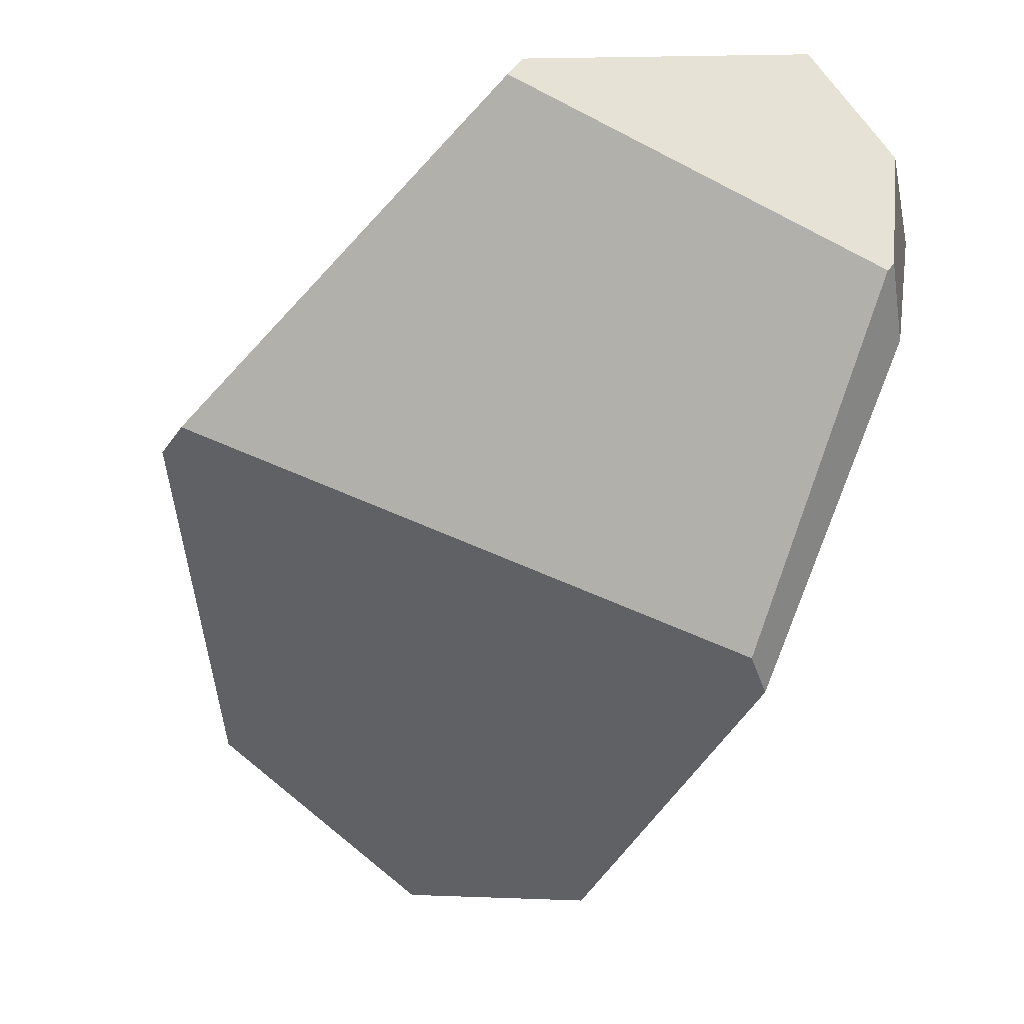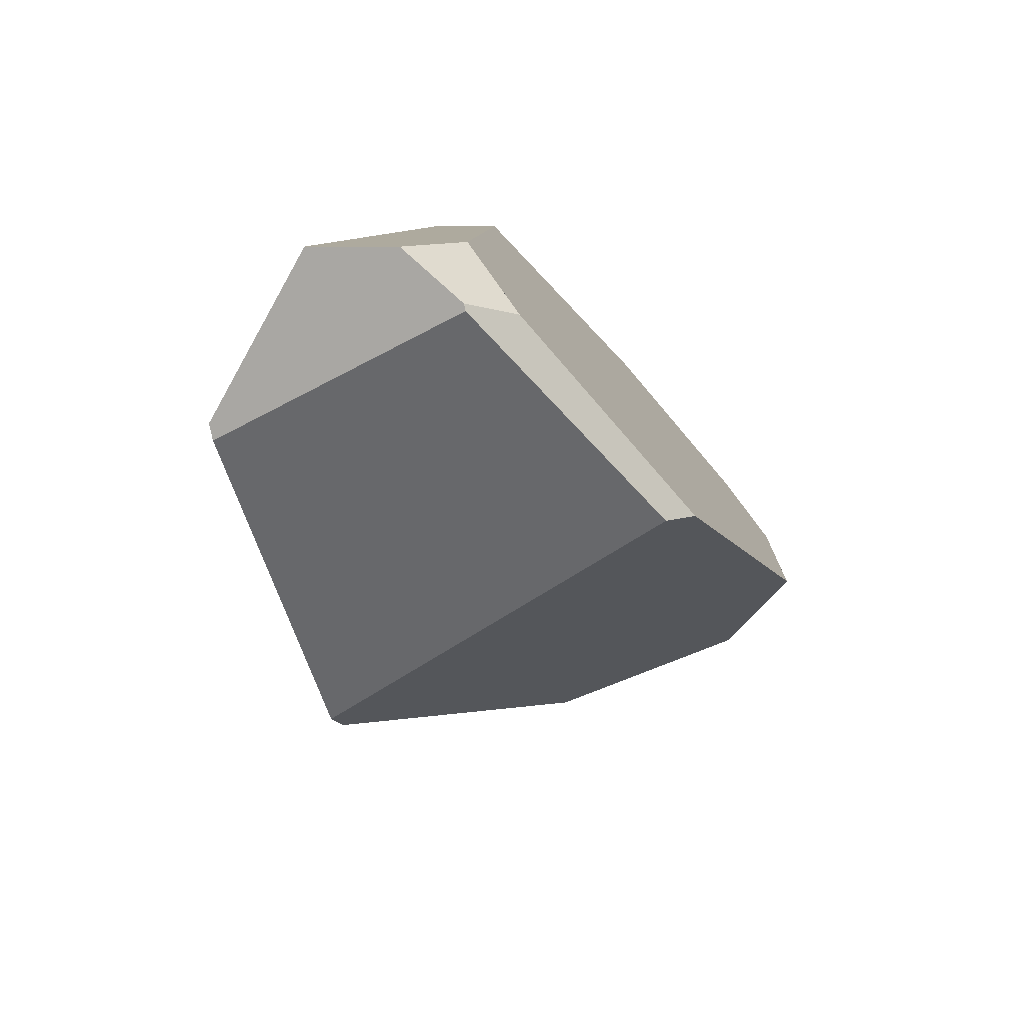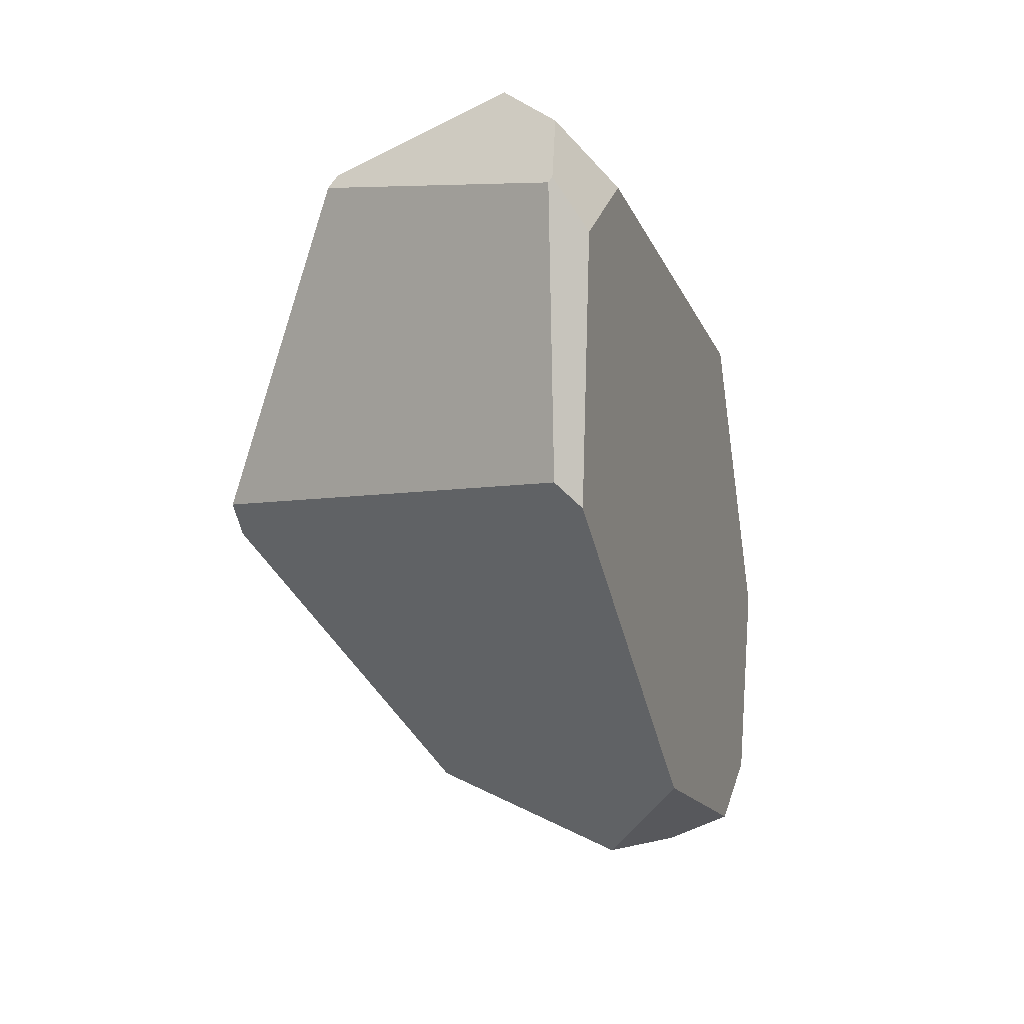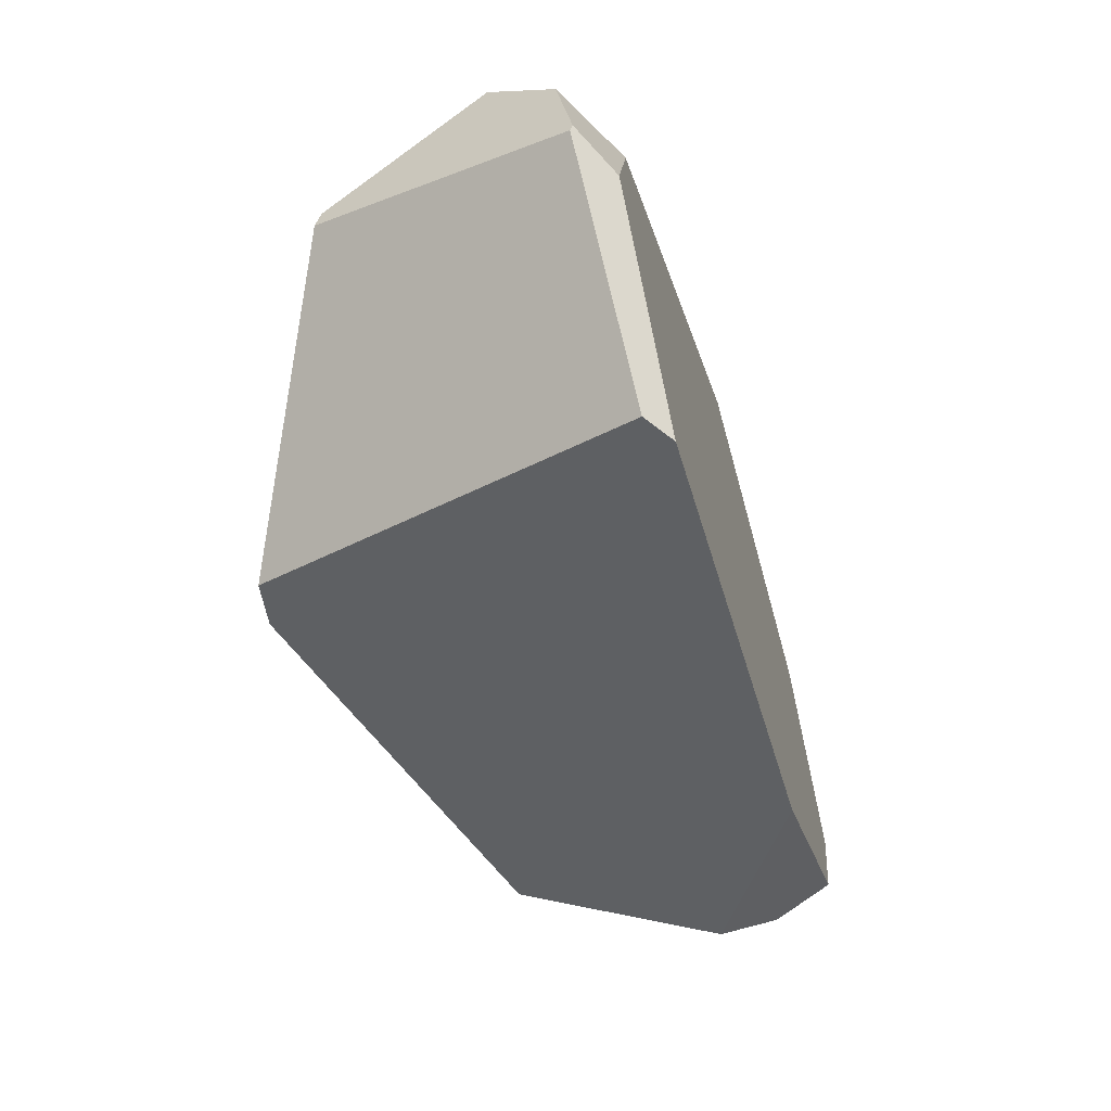
<metadata>
{"format":"obj","ext":"obj","renderer":"f3d","projection":"perspective","resolution":1024,"background":"white","views":[{"elev":-13.1,"azim":151.0,"up":"+Z"},{"elev":77.1,"azim":125.1,"up":"+Y"},{"elev":57.9,"azim":172.8,"up":"+Y"},{"elev":43.7,"azim":159.5,"up":"+Y"}]}
</metadata>
<code>
v -0.7772 -1.683 0.1747
v -0.7669 -1.701 0.1245
v -0.7676 -1.702 0.1261
v -0.722 -1.654 0.02846
v -0.7669 -1.701 0.1245
v -0.722 -1.654 0.02846
v -0.6567 -1.703 0.06262
v -0.6654 -1.726 0.1019
v -0.7497 -1.719 0.1418
v -0.7663 -1.703 0.1273
v -0.7676 -1.702 0.1261
v -0.7663 -1.703 0.1273
v -0.7772 -1.683 0.1747
v -0.7676 -1.702 0.1261
v -0.7497 -1.719 0.1418
v -0.7329 -1.736 0.1565
v -0.7753 -1.649 0.3914
v -0.7159 -1.753 0.1714
v -0.7159 -1.753 0.1714
v -0.5555 -1.758 0.2424
v -0.7753 -1.649 0.3914
v -0.6795 -1.763 0.1652
v -0.6795 -1.763 0.1652
v -0.5546 -1.629 -0.01158
v -0.5555 -1.758 0.2424
v -0.6654 -1.726 0.1019
v -0.6567 -1.703 0.06262
v -0.6463 -1.676 0.01578
v -0.5556 -1.629 -0.01226
v -0.6462 -1.675 0.01521
v -0.6462 -1.675 0.01521
v -0.6229 -1.397 -0.03501
v -0.5556 -1.629 -0.01226
v -0.722 -1.654 0.02846
v -0.6229 -1.397 -0.03501
v -0.8093 -1.62 0.337
v -0.6211 -1.389 -0.03301
v -0.6211 -1.389 -0.03301
v -0.5546 -1.629 -0.01158
v -0.6229 -1.397 -0.03501
v -0.4112 -1.626 0.08422
v -0.2983 -1.551 0.1665
v -0.3769 -1.625 0.1071
v -0.3439 -1.625 0.1292
v -0.2983 -1.551 0.1665
v -0.347 -1.681 0.2376
v -0.3439 -1.625 0.1292
v -0.2899 -1.643 0.4032
v -0.3479 -1.696 0.2674
v -0.336 -1.718 0.3658
v -0.3251 -1.721 0.4193
v -0.3251 -1.721 0.4193
v -0.2899 -1.643 0.4032
v -0.338 -1.727 0.4316
v -0.3251 -1.721 0.4193
v -0.338 -1.727 0.4316
v -0.336 -1.718 0.3658
v -0.4103 -1.742 0.3569
v -0.393 -1.686 0.5024
v -0.4103 -1.742 0.3569
v -0.338 -1.727 0.4316
v -0.4692 -1.755 0.2961
v -0.3823 -1.726 0.3007
v -0.4692 -1.755 0.2961
v -0.3489 -1.715 0.3024
v -0.3489 -1.715 0.3024
v -0.3479 -1.696 0.2674
v -0.3489 -1.715 0.3024
v -0.3823 -1.726 0.3007
v -0.4692 -1.755 0.2961
v -0.7784 -1.644 0.4025
v -0.7784 -1.644 0.4025
v -0.8024 -1.622 0.3681
v -0.8093 -1.62 0.337
v -0.8093 -1.62 0.3371
v -0.8093 -1.62 0.3371
v -0.7983 -1.479 0.4388
v -0.7965 -1.46 0.4513
v -0.7945 -1.438 0.4658
v -0.5994 -1.294 -0.009515
v -0.7929 -1.421 0.4774
v -0.7924 -1.415 0.4813
v -0.7919 -1.41 0.485
v -0.547 -1.064 0.0473
v -0.7889 -1.379 0.5062
v -0.7876 -1.364 0.5159
v -0.7864 -1.351 0.5245
v -0.6946 -1.062 0.5156
v -0.7813 -1.297 0.561
v -0.7813 -1.297 0.561
v -0.654 -1.142 0.6264
v -0.6946 -1.062 0.5156
v -0.768 -1.315 0.5913
v -0.7473 -1.342 0.6382
v -0.7473 -1.342 0.6382
v -0.4299 -1.383 0.6273
v -0.654 -1.142 0.6264
v -0.7361 -1.413 0.6406
v -0.4366 -1.404 0.6284
v -0.7357 -1.416 0.6407
v -0.7352 -1.419 0.6408
v -0.4617 -1.485 0.6327
v -0.7333 -1.431 0.6413
v -0.7315 -1.442 0.6416
v -0.4861 -1.564 0.6368
v -0.7288 -1.459 0.6422
v -0.727 -1.471 0.6426
v -0.7241 -1.489 0.6432
v -0.7231 -1.495 0.6435
v -0.7209 -1.509 0.6439
v -0.6908 -1.524 0.6433
v -0.536 -1.598 0.6402
v -0.4992 -1.606 0.6391
v -0.4992 -1.606 0.6391
v -0.4861 -1.564 0.6368
v -0.4855 -1.616 0.6215
v -0.393 -1.686 0.5024
v -0.7694 -1.621 0.4615
v -0.4855 -1.616 0.6215
v -0.7826 -1.637 0.4181
v -0.7694 -1.621 0.4615
v -0.8024 -1.622 0.3681
v -0.7826 -1.637 0.4181
v -0.8111 -1.616 0.3462
v -0.8111 -1.616 0.3462
v -0.8111 -1.616 0.3462
v -0.7983 -1.479 0.4388
v -0.745 -1.594 0.5415
v -0.7315 -1.578 0.586
v -0.7275 -1.573 0.5994
v -0.7276 -1.574 0.5986
v -0.7275 -1.573 0.5994
v -0.7276 -1.574 0.5986
v -0.6908 -1.524 0.6433
v -0.7217 -1.517 0.6385
v -0.7217 -1.517 0.6385
v -0.7231 -1.495 0.6435
v -0.7209 -1.509 0.6439
v -0.7209 -1.509 0.6439
v -0.7965 -1.46 0.4513
v -0.7241 -1.489 0.6432
v -0.7945 -1.438 0.4658
v -0.727 -1.471 0.6426
v -0.7288 -1.459 0.6422
v -0.7929 -1.421 0.4774
v -0.7315 -1.442 0.6416
v -0.7924 -1.415 0.4813
v -0.7333 -1.431 0.6413
v -0.7352 -1.419 0.6408
v -0.7919 -1.41 0.485
v -0.7357 -1.416 0.6407
v -0.7889 -1.379 0.5062
v -0.7361 -1.413 0.6406
v -0.7876 -1.364 0.5159
v -0.7864 -1.351 0.5245
v -0.768 -1.315 0.5913
v -0.7813 -1.297 0.561
v -0.7473 -1.342 0.6382
v -0.7233 -1.574 0.5995
v -0.536 -1.598 0.6402
v -0.745 -1.594 0.5415
v -0.536 -1.598 0.6402
v -0.7233 -1.574 0.5995
v -0.4992 -1.606 0.6391
v -0.7315 -1.578 0.586
v -0.7276 -1.574 0.5986
v -0.7826 -1.637 0.4181
v -0.2601 -1.578 0.3896
v -0.4617 -1.485 0.6327
v -0.2486 -1.552 0.3843
v -0.4366 -1.404 0.6284
v -0.2375 -1.528 0.3792
v -0.4299 -1.383 0.6273
v -0.2346 -1.521 0.3779
v -0.3877 -1.246 0.6201
v -0.3877 -1.246 0.6201
v -0.639 -1.11 0.6245
v -0.6373 -1.106 0.6243
v -0.3831 -1.231 0.6193
v -0.6178 -1.065 0.6218
v -0.5836 -0.9912 0.6175
v -0.3031 -0.9729 0.6056
v -0.5685 -0.9589 0.6156
v -0.5389 -0.8953 0.6118
v -0.3241 -0.874 0.6024
v -0.3862 -0.8394 0.6035
v -0.5201 -0.8552 0.6095
v -0.3984 -0.8325 0.6037
v -0.4389 -0.8099 0.6044
v -0.4866 -0.7833 0.6052
v -0.5201 -0.8552 0.6095
v -0.4866 -0.7833 0.6052
v -0.6138 -0.8421 0.4734
v -0.5389 -0.8953 0.6118
v -0.624 -0.8697 0.4787
v -0.6138 -0.8421 0.4734
v -0.5515 -0.7566 0.3594
v -0.624 -0.8697 0.4787
v -0.5516 -0.7562 0.3603
v -0.5515 -0.7566 0.3594
v -0.5516 -0.7562 0.3603
v -0.5427 -0.7454 0.3723
v -0.5514 -0.7569 0.3589
v -0.5514 -0.7569 0.3589
v -0.5508 -0.7588 0.3554
v -0.6512 -0.9436 0.4929
v -0.6512 -0.9436 0.4929
v -0.5685 -0.9589 0.6156
v -0.5836 -0.9912 0.6175
v -0.6686 -0.991 0.502
v -0.6178 -1.065 0.6218
v -0.6373 -1.106 0.6243
v -0.639 -1.11 0.6245
v -0.6686 -0.991 0.502
v -0.5295 -0.8308 0.2184
v -0.5303 -0.828 0.2238
v -0.5498 -0.7624 0.3485
v -0.5503 -0.7604 0.3523
v -0.5503 -0.7604 0.3523
v -0.5508 -0.7588 0.3554
v -0.5066 -0.7356 0.3636
v -0.5066 -0.7352 0.3644
v -0.516 -0.7133 0.4081
v -0.5106 -0.7146 0.402
v -0.5066 -0.7352 0.3644
v -0.5106 -0.7146 0.402
v -0.5041 -0.7197 0.407
v -0.4684 -0.747 0.434
v -0.5066 -0.7356 0.3636
v -0.4678 -0.7475 0.4344
v -0.5058 -0.7396 0.3564
v -0.5058 -0.7396 0.3564
v -0.5057 -0.7403 0.3551
v -0.5042 -0.7479 0.3411
v -0.5498 -0.7624 0.3485
v -0.504 -0.749 0.3391
v -0.5009 -0.765 0.3098
v -0.5003 -0.7682 0.3039
v -0.5303 -0.828 0.2238
v -0.4878 -0.833 0.1854
v -0.5295 -0.8308 0.2184
v -0.5287 -0.8337 0.2129
v -0.5287 -0.8337 0.2129
v -0.519 -0.8661 0.1511
v -0.5092 -0.8993 0.08814
v -0.547 -1.064 0.0473
v -0.5092 -0.8993 0.08814
v -0.2811 -1.042 0.2266
v -0.2452 -1.072 0.2476
v -0.2179 -1.095 0.2636
v -0.2087 -1.103 0.269
v -0.5994 -1.294 -0.009514
v -0.1647 -1.14 0.2948
v -0.1356 -1.164 0.3118
v -0.1388 -1.293 0.2974
v -0.2698 -1.505 0.1899
v -0.2838 -1.528 0.1785
v -0.2925 -1.542 0.1713
v -0.2925 -1.542 0.1713
v -0.2601 -1.578 0.3896
v -0.2838 -1.528 0.1785
v -0.2486 -1.552 0.3843
v -0.2698 -1.505 0.1899
v -0.2375 -1.528 0.3792
v -0.2346 -1.521 0.3779
v -0.2177 -1.484 0.3702
v -0.2177 -1.484 0.3702
v -0.1042 -1.191 0.3303
v -0.3831 -1.231 0.6193
v -0.1214 -1.16 0.3574
v -0.3031 -0.9729 0.6056
v -0.3009 -0.966 0.6052
v -0.152 -1.106 0.4056
v -0.2974 -0.9547 0.6047
v -0.1878 -1.042 0.462
v -0.2966 -0.952 0.6045
v -0.1947 -1.03 0.4728
v -0.2937 -0.9428 0.604
v -0.2144 -0.9951 0.5039
v -0.2888 -0.9267 0.6032
v -0.2394 -0.9507 0.5433
v -0.2773 -0.8993 0.5985
v -0.2669 -0.9019 0.5867
v -0.2394 -0.9507 0.5433
v -0.2868 -0.8866 0.5716
v -0.2669 -0.9019 0.5867
v -0.4199 -0.7843 0.4707
v -0.5042 -0.7479 0.3411
v -0.4317 -0.7752 0.4618
v -0.5057 -0.7403 0.3551
v -0.433 -0.7743 0.4608
v -0.4625 -0.7516 0.4385
v -0.4678 -0.7475 0.4344
v -0.5283 -0.7256 0.479
v -0.4625 -0.7516 0.4385
v -0.4684 -0.747 0.434
v -0.5199 -0.7172 0.4307
v -0.5199 -0.7172 0.4307
v -0.5427 -0.7454 0.3723
v -0.5283 -0.7256 0.479
v -0.516 -0.7133 0.4081
v -0.5041 -0.7197 0.407
v -0.516 -0.7133 0.4081
v -0.5106 -0.7146 0.402
v -0.6031 -0.8131 0.4678
v -0.533 -0.7302 0.5056
v -0.6031 -0.8131 0.4678
v -0.5318 -0.7315 0.5081
v -0.533 -0.7302 0.5056
v -0.5056 -0.7616 0.5645
v -0.5056 -0.7616 0.5645
v -0.4866 -0.7833 0.6052
v -0.4389 -0.8099 0.6044
v -0.4199 -0.7843 0.4707
v -0.4317 -0.7752 0.4618
v -0.433 -0.7743 0.4608
v -0.5318 -0.7315 0.5081
v -0.533 -0.7302 0.5056
v -0.3984 -0.8325 0.6037
v -0.3862 -0.8394 0.6035
v -0.2868 -0.8866 0.5716
v -0.3241 -0.874 0.6024
v -0.3226 -0.8748 0.6024
v -0.3226 -0.8748 0.6024
v -0.3009 -0.966 0.6052
v -0.3196 -0.8765 0.6024
v -0.2974 -0.9547 0.6047
v -0.3188 -0.8769 0.6024
v -0.2966 -0.952 0.6045
v -0.3156 -0.8787 0.6023
v -0.2937 -0.9428 0.604
v -0.3081 -0.883 0.6022
v -0.2888 -0.9267 0.6032
v -0.28 -0.8986 0.6017
v -0.28 -0.8986 0.6017
v -0.28 -0.8986 0.6017
v -0.2773 -0.8993 0.5985
v -0.3081 -0.883 0.6022
v -0.3156 -0.8787 0.6023
v -0.3188 -0.8769 0.6024
v -0.3196 -0.8765 0.6024
v -0.2669 -0.9019 0.5867
v -0.6031 -0.8131 0.4678
v -0.5516 -0.7562 0.3603
v -0.504 -0.749 0.3391
v -0.5009 -0.765 0.3098
v -0.2811 -1.042 0.2266
v -0.5003 -0.7682 0.3039
v -0.4878 -0.833 0.1854
v -0.4799 -0.8742 0.1101
v -0.4799 -0.8742 0.1101
v -0.519 -0.8661 0.1511
v -0.5092 -0.8993 0.08814
v -0.4799 -0.8742 0.1101
v -0.2144 -0.9951 0.5039
v -0.2452 -1.072 0.2476
v -0.2179 -1.095 0.2636
v -0.1947 -1.03 0.4728
v -0.2087 -1.103 0.269
v -0.1878 -1.042 0.462
v -0.1647 -1.14 0.2948
v -0.152 -1.106 0.4056
v -0.1214 -1.16 0.3574
v -0.1356 -1.164 0.3118
v -0.1042 -1.191 0.3303
v -0.1102 -1.247 0.3209
v -0.1042 -1.191 0.3303
v -0.1102 -1.247 0.3209
v -0.1388 -1.293 0.2974
v -0.1102 -1.247 0.3209
v -0.347 -1.681 0.2376
v -0.4112 -1.626 0.08422
v -0.3769 -1.625 0.1071
v -0.3439 -1.625 0.1292
v -0.5556 -1.629 -0.01226
v -0.6463 -1.676 0.01578
v -0.6462 -1.675 0.01521
v -0.7329 -1.736 0.1565
v -0.6795 -1.763 0.1652
v -0.7159 -1.753 0.1714
f 1 2 3
f 2 1 4
f 5 6 7
f 5 7 8
f 5 8 9
f 10 5 9
f 10 11 5
f 12 13 14
f 15 13 12
f 16 13 15
f 16 17 13
f 18 17 16
f 19 20 21
f 22 20 19
f 23 24 25
f 26 24 23
f 27 24 26
f 24 27 28
f 28 29 24
f 30 29 28
f 31 32 33
f 34 32 31
f 4 1 35
f 35 1 36
f 35 36 37
f 38 39 40
f 38 41 39
f 42 41 38
f 42 43 41
f 42 44 43
f 45 46 47
f 48 46 45
f 48 49 46
f 48 50 49
f 48 51 50
f 52 53 54
f 55 56 57
f 56 58 57
f 59 60 61
f 60 59 62
f 63 58 64
f 58 63 57
f 57 63 65
f 49 50 66
f 67 68 69
f 69 25 67
f 70 25 69
f 62 59 20
f 71 20 59
f 21 20 71
f 17 72 73
f 17 73 74
f 13 17 74
f 75 74 73
f 37 36 76
f 37 76 77
f 37 77 78
f 37 78 79
f 79 80 37
f 81 80 79
f 82 80 81
f 83 80 82
f 83 84 80
f 85 84 83
f 86 84 85
f 87 84 86
f 87 88 84
f 89 88 87
f 90 91 92
f 93 91 90
f 91 93 94
f 95 96 97
f 98 96 95
f 98 99 96
f 100 99 98
f 101 99 100
f 101 102 99
f 103 102 101
f 104 102 103
f 104 105 102
f 106 105 104
f 107 105 106
f 108 105 107
f 105 108 109
f 110 105 109
f 111 105 110
f 112 105 111
f 113 105 112
f 114 53 115
f 116 53 114
f 117 53 116
f 54 53 117
f 118 59 119
f 118 120 59
f 121 122 123
f 122 121 124
f 73 125 75
f 77 76 126
f 124 121 127
f 128 127 121
f 129 127 128
f 129 130 127
f 131 130 129
f 132 133 134
f 135 132 134
f 136 127 130
f 136 137 127
f 138 137 136
f 139 135 134
f 127 137 140
f 140 137 141
f 141 142 140
f 142 141 143
f 144 142 143
f 142 144 145
f 145 144 146
f 146 147 145
f 147 146 148
f 149 147 148
f 147 149 150
f 150 149 151
f 152 150 151
f 152 151 153
f 153 154 152
f 153 155 154
f 156 155 153
f 156 157 155
f 158 156 153
f 134 133 159
f 134 159 160
f 161 162 163
f 161 119 162
f 119 161 118
f 162 119 164
f 161 163 165
f 166 165 163
f 72 167 73
f 59 120 71
f 168 115 53
f 168 169 115
f 170 169 168
f 170 171 169
f 172 171 170
f 172 173 171
f 174 173 172
f 173 174 175
f 176 177 96
f 176 178 177
f 179 178 176
f 179 180 178
f 179 181 180
f 182 181 179
f 182 183 181
f 182 184 183
f 185 184 182
f 186 184 185
f 186 187 184
f 188 187 186
f 189 187 188
f 187 189 190
f 191 192 193
f 191 193 194
f 193 195 194
f 196 197 198
f 197 196 199
f 200 201 202
f 203 200 202
f 198 197 204
f 198 204 205
f 198 205 206
f 194 195 207
f 208 194 207
f 208 207 209
f 209 207 210
f 209 210 211
f 211 210 92
f 211 92 212
f 212 92 213
f 213 92 91
f 96 177 97
f 214 215 88
f 214 216 215
f 206 216 214
f 206 217 216
f 206 218 217
f 206 205 218
f 219 220 202
f 202 221 219
f 202 222 221
f 223 222 202
f 224 222 223
f 225 226 227
f 225 227 228
f 225 228 229
f 229 228 230
f 229 230 231
f 219 221 232
f 219 232 233
f 219 233 234
f 219 234 235
f 235 234 236
f 235 236 237
f 235 237 238
f 239 235 238
f 239 238 240
f 239 240 241
f 242 241 240
f 88 215 243
f 88 243 84
f 84 243 244
f 84 244 245
f 246 247 248
f 246 248 249
f 250 246 249
f 251 246 250
f 251 252 246
f 253 252 251
f 254 252 253
f 255 252 254
f 256 252 255
f 256 38 252
f 257 38 256
f 258 38 257
f 42 38 258
f 259 260 45
f 260 259 261
f 262 260 261
f 262 261 263
f 264 262 263
f 265 264 263
f 266 265 263
f 175 174 267
f 175 267 268
f 175 268 269
f 269 268 270
f 270 271 269
f 270 272 271
f 273 272 270
f 273 274 272
f 275 274 273
f 275 276 274
f 277 276 275
f 277 278 276
f 279 278 277
f 279 280 278
f 281 280 279
f 281 282 280
f 281 283 282
f 284 285 286
f 284 287 285
f 288 287 284
f 288 289 287
f 290 289 288
f 290 291 289
f 231 291 290
f 231 292 291
f 231 230 292
f 293 294 295
f 296 294 293
f 297 294 296
f 298 299 300
f 299 298 301
f 297 302 303
f 296 302 297
f 304 303 302
f 300 299 305
f 305 306 300
f 307 308 309
f 193 308 307
f 193 310 308
f 193 192 310
f 311 312 313
f 314 311 313
f 315 311 314
f 316 311 315
f 311 316 317
f 295 317 316
f 317 295 294
f 318 317 294
f 313 319 314
f 319 320 314
f 314 320 321
f 320 322 321
f 322 323 321
f 182 324 185
f 325 324 182
f 325 326 324
f 327 326 325
f 327 328 326
f 329 328 327
f 329 330 328
f 331 330 329
f 331 332 330
f 333 332 331
f 333 334 332
f 280 282 335
f 321 336 337
f 321 338 336
f 339 338 321
f 340 339 321
f 341 340 321
f 323 341 321
f 321 337 342
f 199 196 343
f 344 305 299
f 288 284 345
f 345 284 346
f 346 284 347
f 347 348 346
f 347 349 348
f 349 347 350
f 351 352 240
f 353 352 351
f 248 247 354
f 352 242 240
f 347 284 355
f 355 356 347
f 355 357 356
f 357 355 358
f 358 359 357
f 359 358 360
f 360 361 359
f 360 362 361
f 363 361 362
f 363 364 361
f 364 363 365
f 366 254 367
f 255 254 366
f 368 266 369
f 268 267 370
f 369 266 263
f 260 48 45
f 220 203 202
f 25 371 67
f 371 25 372
f 372 373 371
f 371 373 374
f 372 25 24
f 40 39 375
f 376 6 377
f 7 6 376
f 378 8 379
f 378 9 8
f 380 378 379

</code>
